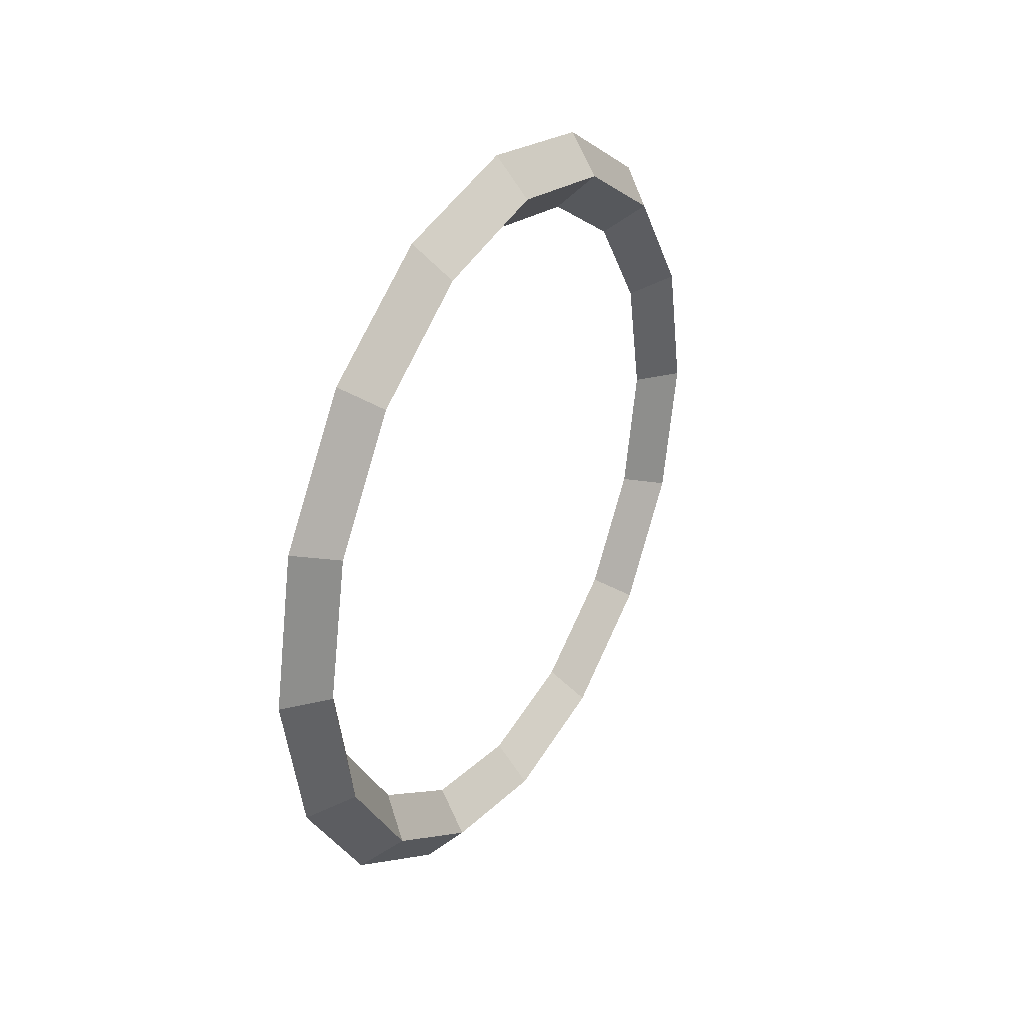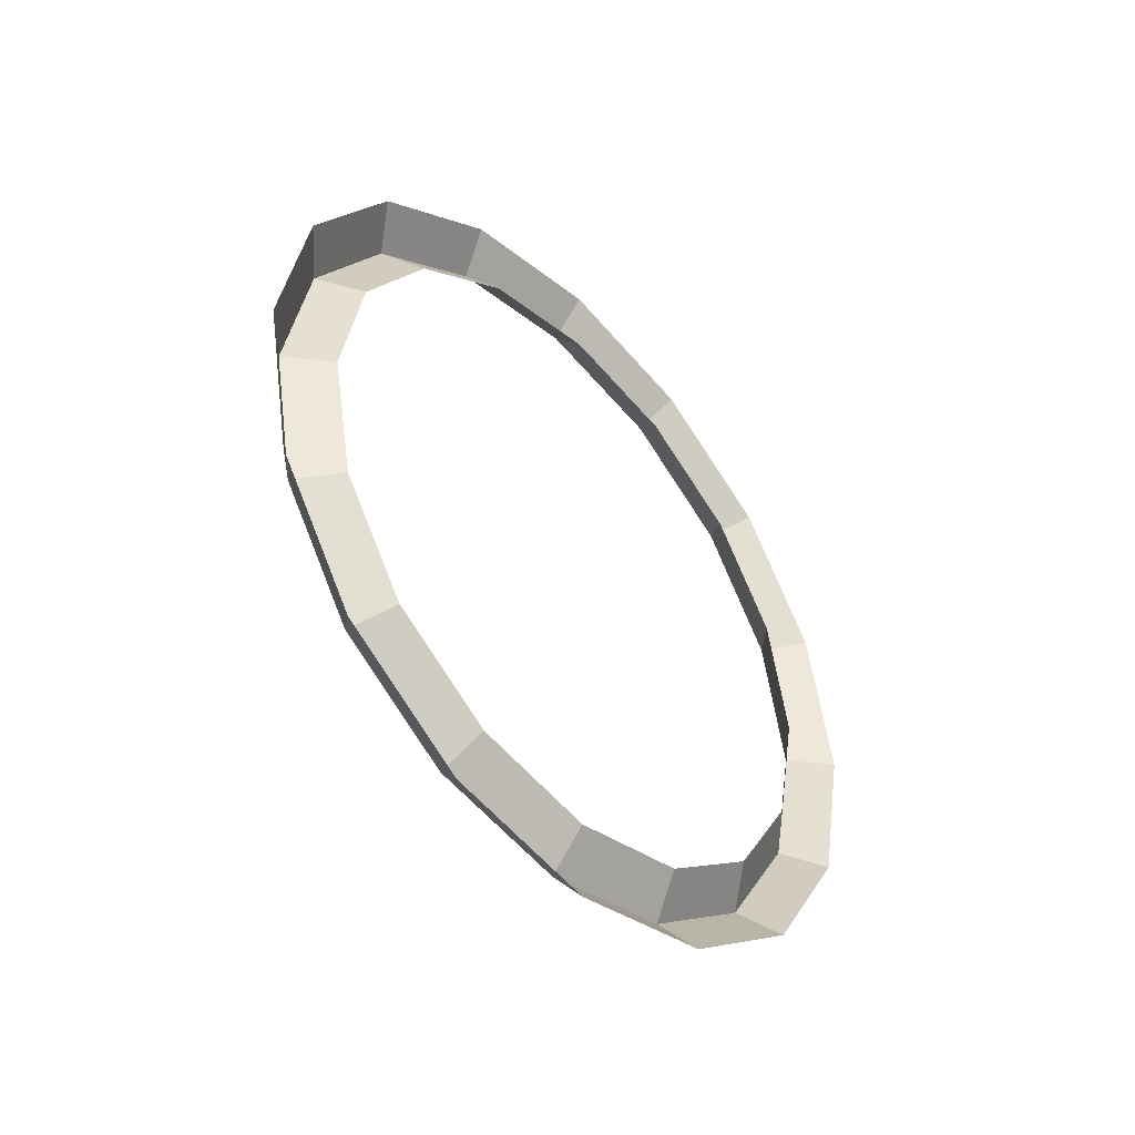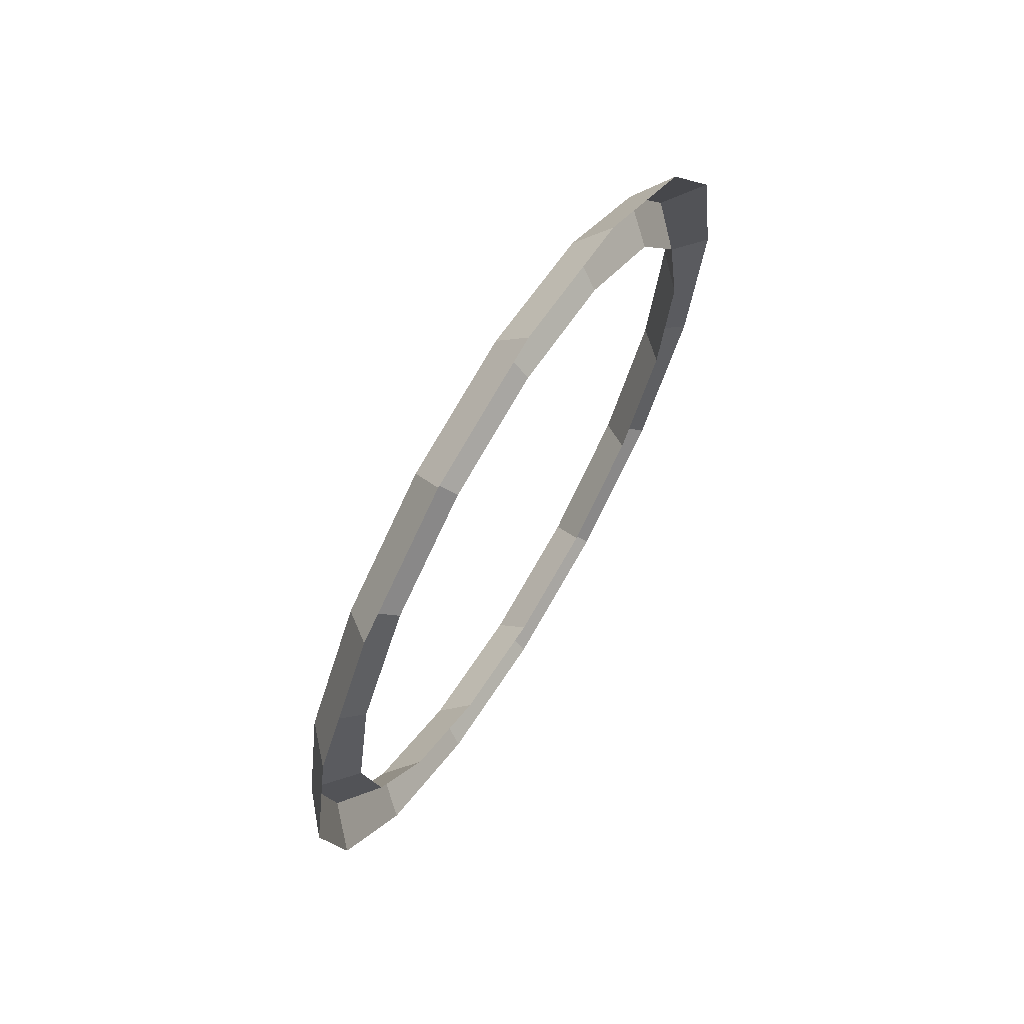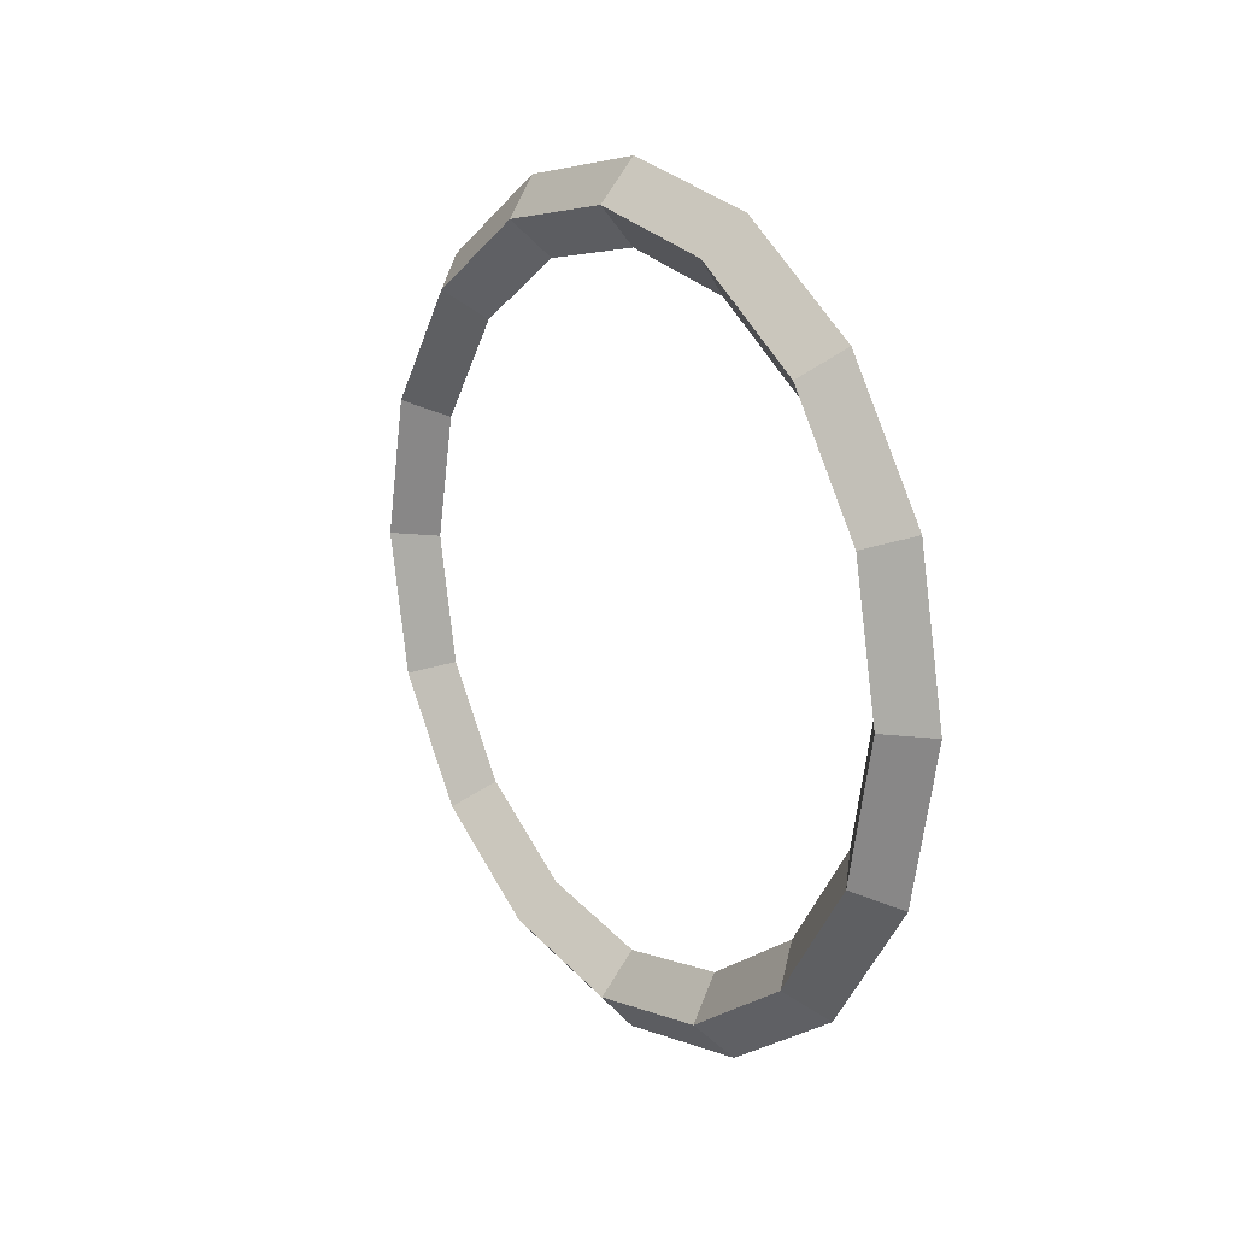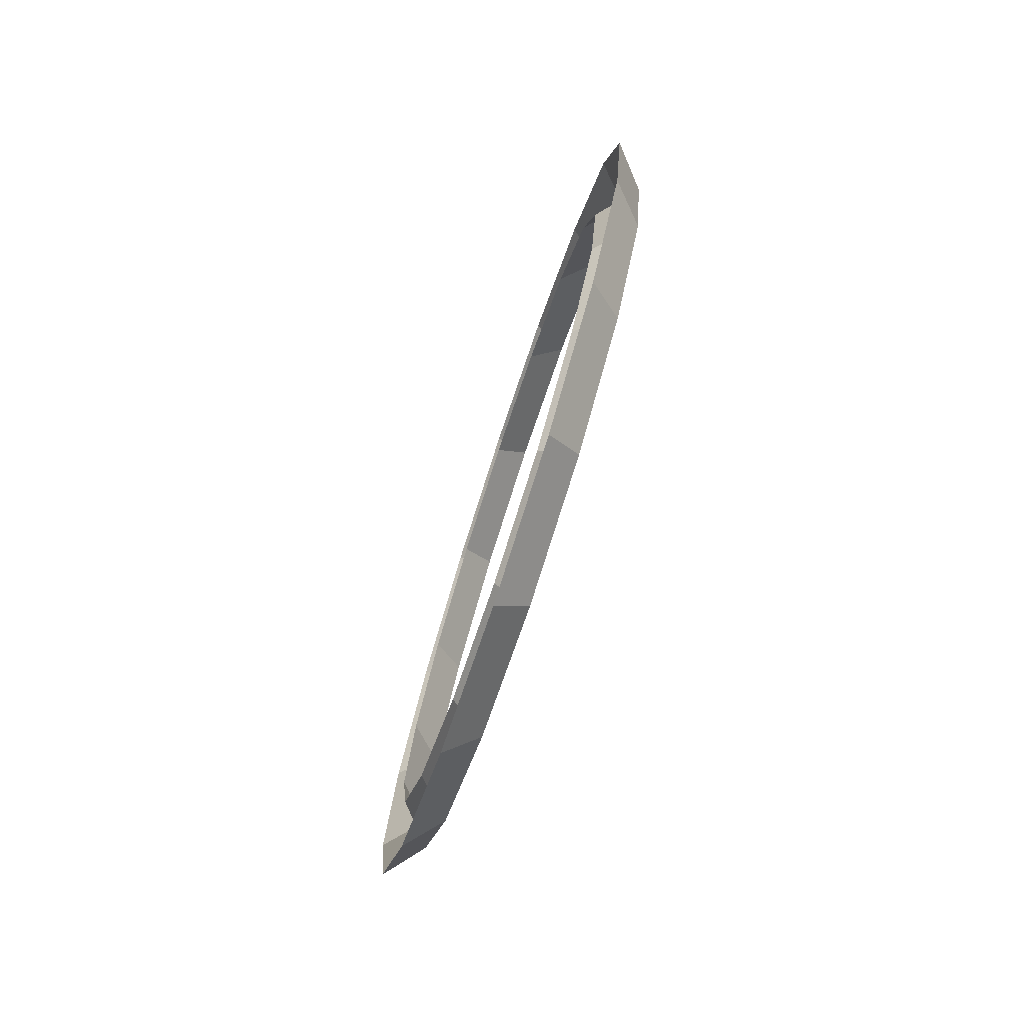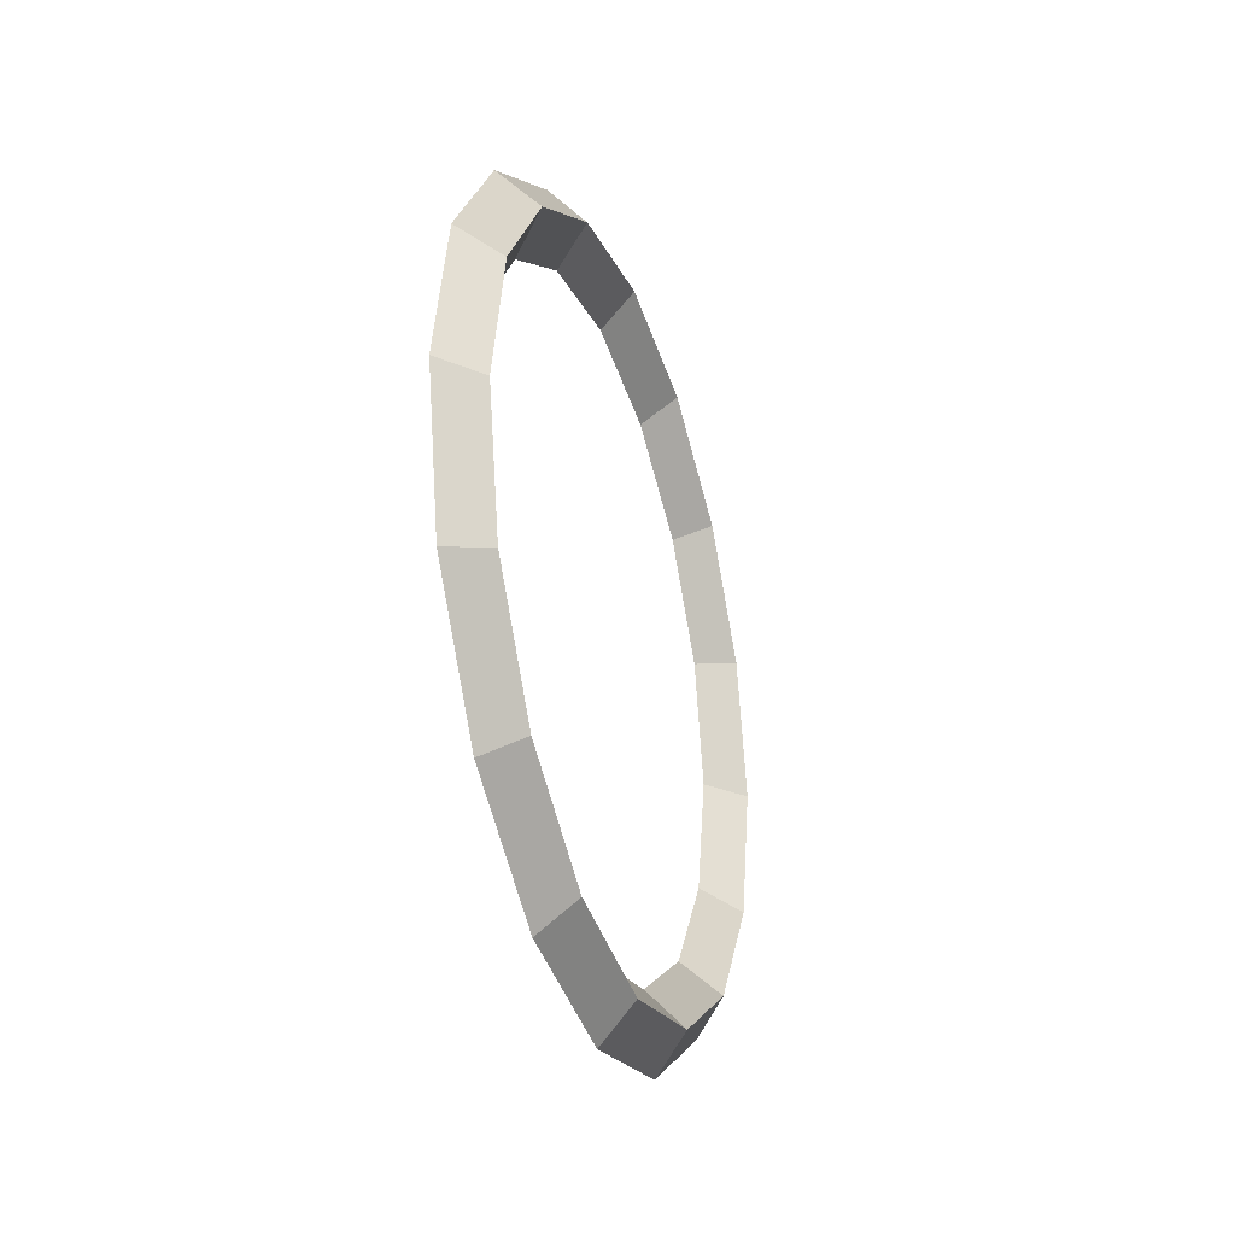
<metadata>
{"format":"obj","ext":"obj","renderer":"f3d","projection":"perspective","resolution":1024,"background":"white","views":[{"elev":32.6,"azim":30.0,"up":"+Y"},{"elev":-45.5,"azim":-138.4,"up":"+Z"},{"elev":66.2,"azim":-149.1,"up":"+Y"},{"elev":17.0,"azim":144.5,"up":"+Z"},{"elev":-77.5,"azim":-18.3,"up":"+Y"},{"elev":-31.7,"azim":18.2,"up":"+Z"}]}
</metadata>
<code>
g players_2
v 7.578 32.24 3.608
v 7.578 35.83 4.321
v 7.578 38.87 6.351
v 7.578 40.9 9.39
v 7.578 41.61 12.98
v 7.578 40.9 16.56
v 7.578 38.87 19.6
v 7.578 35.83 21.63
v 7.578 32.24 22.34
v 7.578 28.66 21.63
v 7.578 25.62 19.6
v 7.578 23.59 16.56
v 7.578 22.87 12.98
v 7.578 23.59 9.39
v 7.578 25.62 6.351
v 7.578 28.66 4.321
v 7.578 32.24 5.409
v 7.578 35.14 5.985
v 7.578 37.59 7.625
v 7.578 39.23 10.08
v 7.578 39.81 12.98
v 7.578 39.23 15.87
v 7.578 37.59 18.33
v 7.578 35.14 19.97
v 7.578 32.24 20.54
v 7.578 29.35 19.97
v 7.578 26.89 18.33
v 7.578 25.25 15.87
v 7.578 24.68 12.98
v 7.578 25.25 10.08
v 7.578 26.89 7.625
v 7.578 29.35 5.985
v 8.373 29 20.8
v 8.373 26.25 18.96
v 8.373 38.23 6.988
v 8.373 40.06 9.735
v 8.373 24.42 16.22
v 8.373 40.71 12.98
v 8.373 23.77 12.98
v 8.373 40.06 16.22
v 8.373 24.42 9.735
v 8.373 38.23 18.96
v 8.373 26.25 6.988
v 8.373 35.48 20.8
v 8.373 29 5.153
v 8.373 32.24 21.44
v 8.373 32.24 4.508
v 8.373 35.48 5.153
f 33 27 26
f 36 19 35
f 37 27 34
f 38 20 36
f 37 29 28
f 40 21 38
f 41 29 39
f 42 22 40
f 41 31 30
f 44 23 42
f 45 31 43
f 44 25 24
f 48 17 47
f 45 17 32
f 33 25 46
f 48 19 18
f 3 48 2
f 9 33 46
f 16 47 45
f 2 47 1
f 9 44 8
f 16 43 15
f 7 44 42
f 15 41 14
f 7 40 6
f 14 39 13
f 6 38 5
f 12 39 37
f 4 38 36
f 12 34 11
f 3 36 35
f 10 34 33
f 33 34 27
f 36 20 19
f 37 28 27
f 38 21 20
f 37 39 29
f 40 22 21
f 41 30 29
f 42 23 22
f 41 43 31
f 44 24 23
f 45 32 31
f 44 46 25
f 48 18 17
f 45 47 17
f 33 26 25
f 48 35 19
f 3 35 48
f 9 10 33
f 16 1 47
f 2 48 47
f 9 46 44
f 16 45 43
f 7 8 44
f 15 43 41
f 7 42 40
f 14 41 39
f 6 40 38
f 12 13 39
f 4 5 38
f 12 37 34
f 3 4 36
f 10 11 34

</code>
